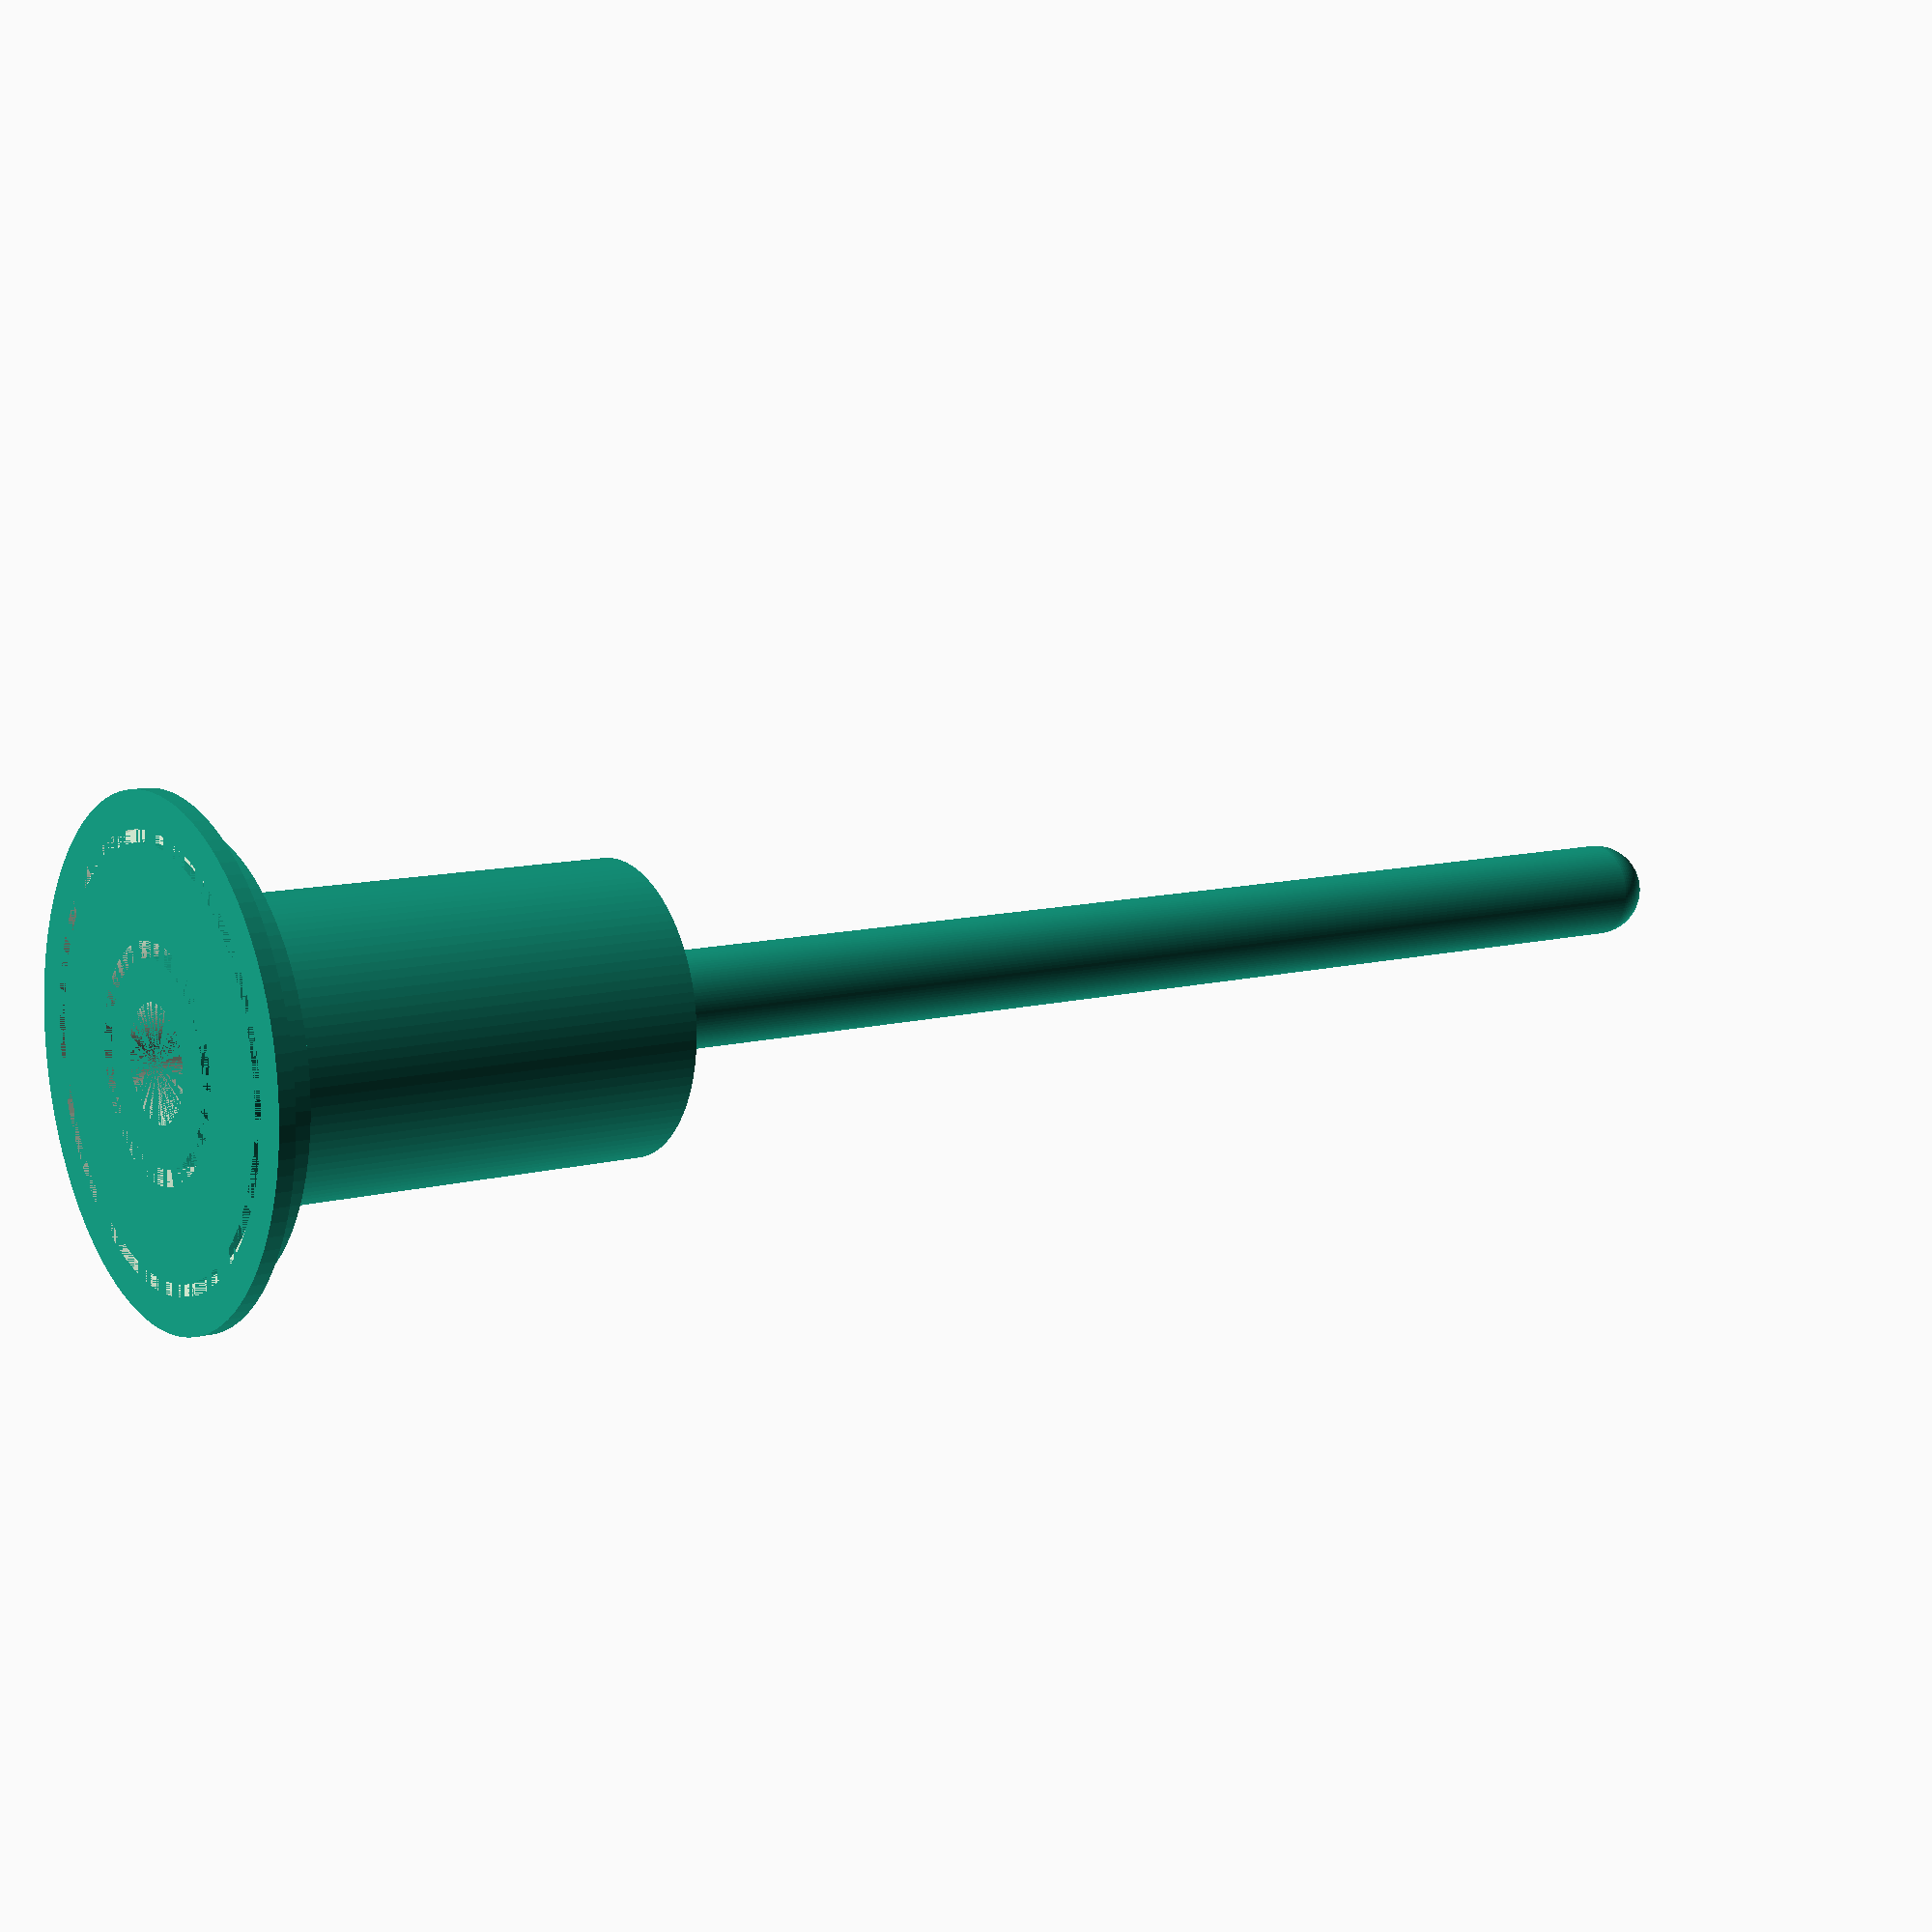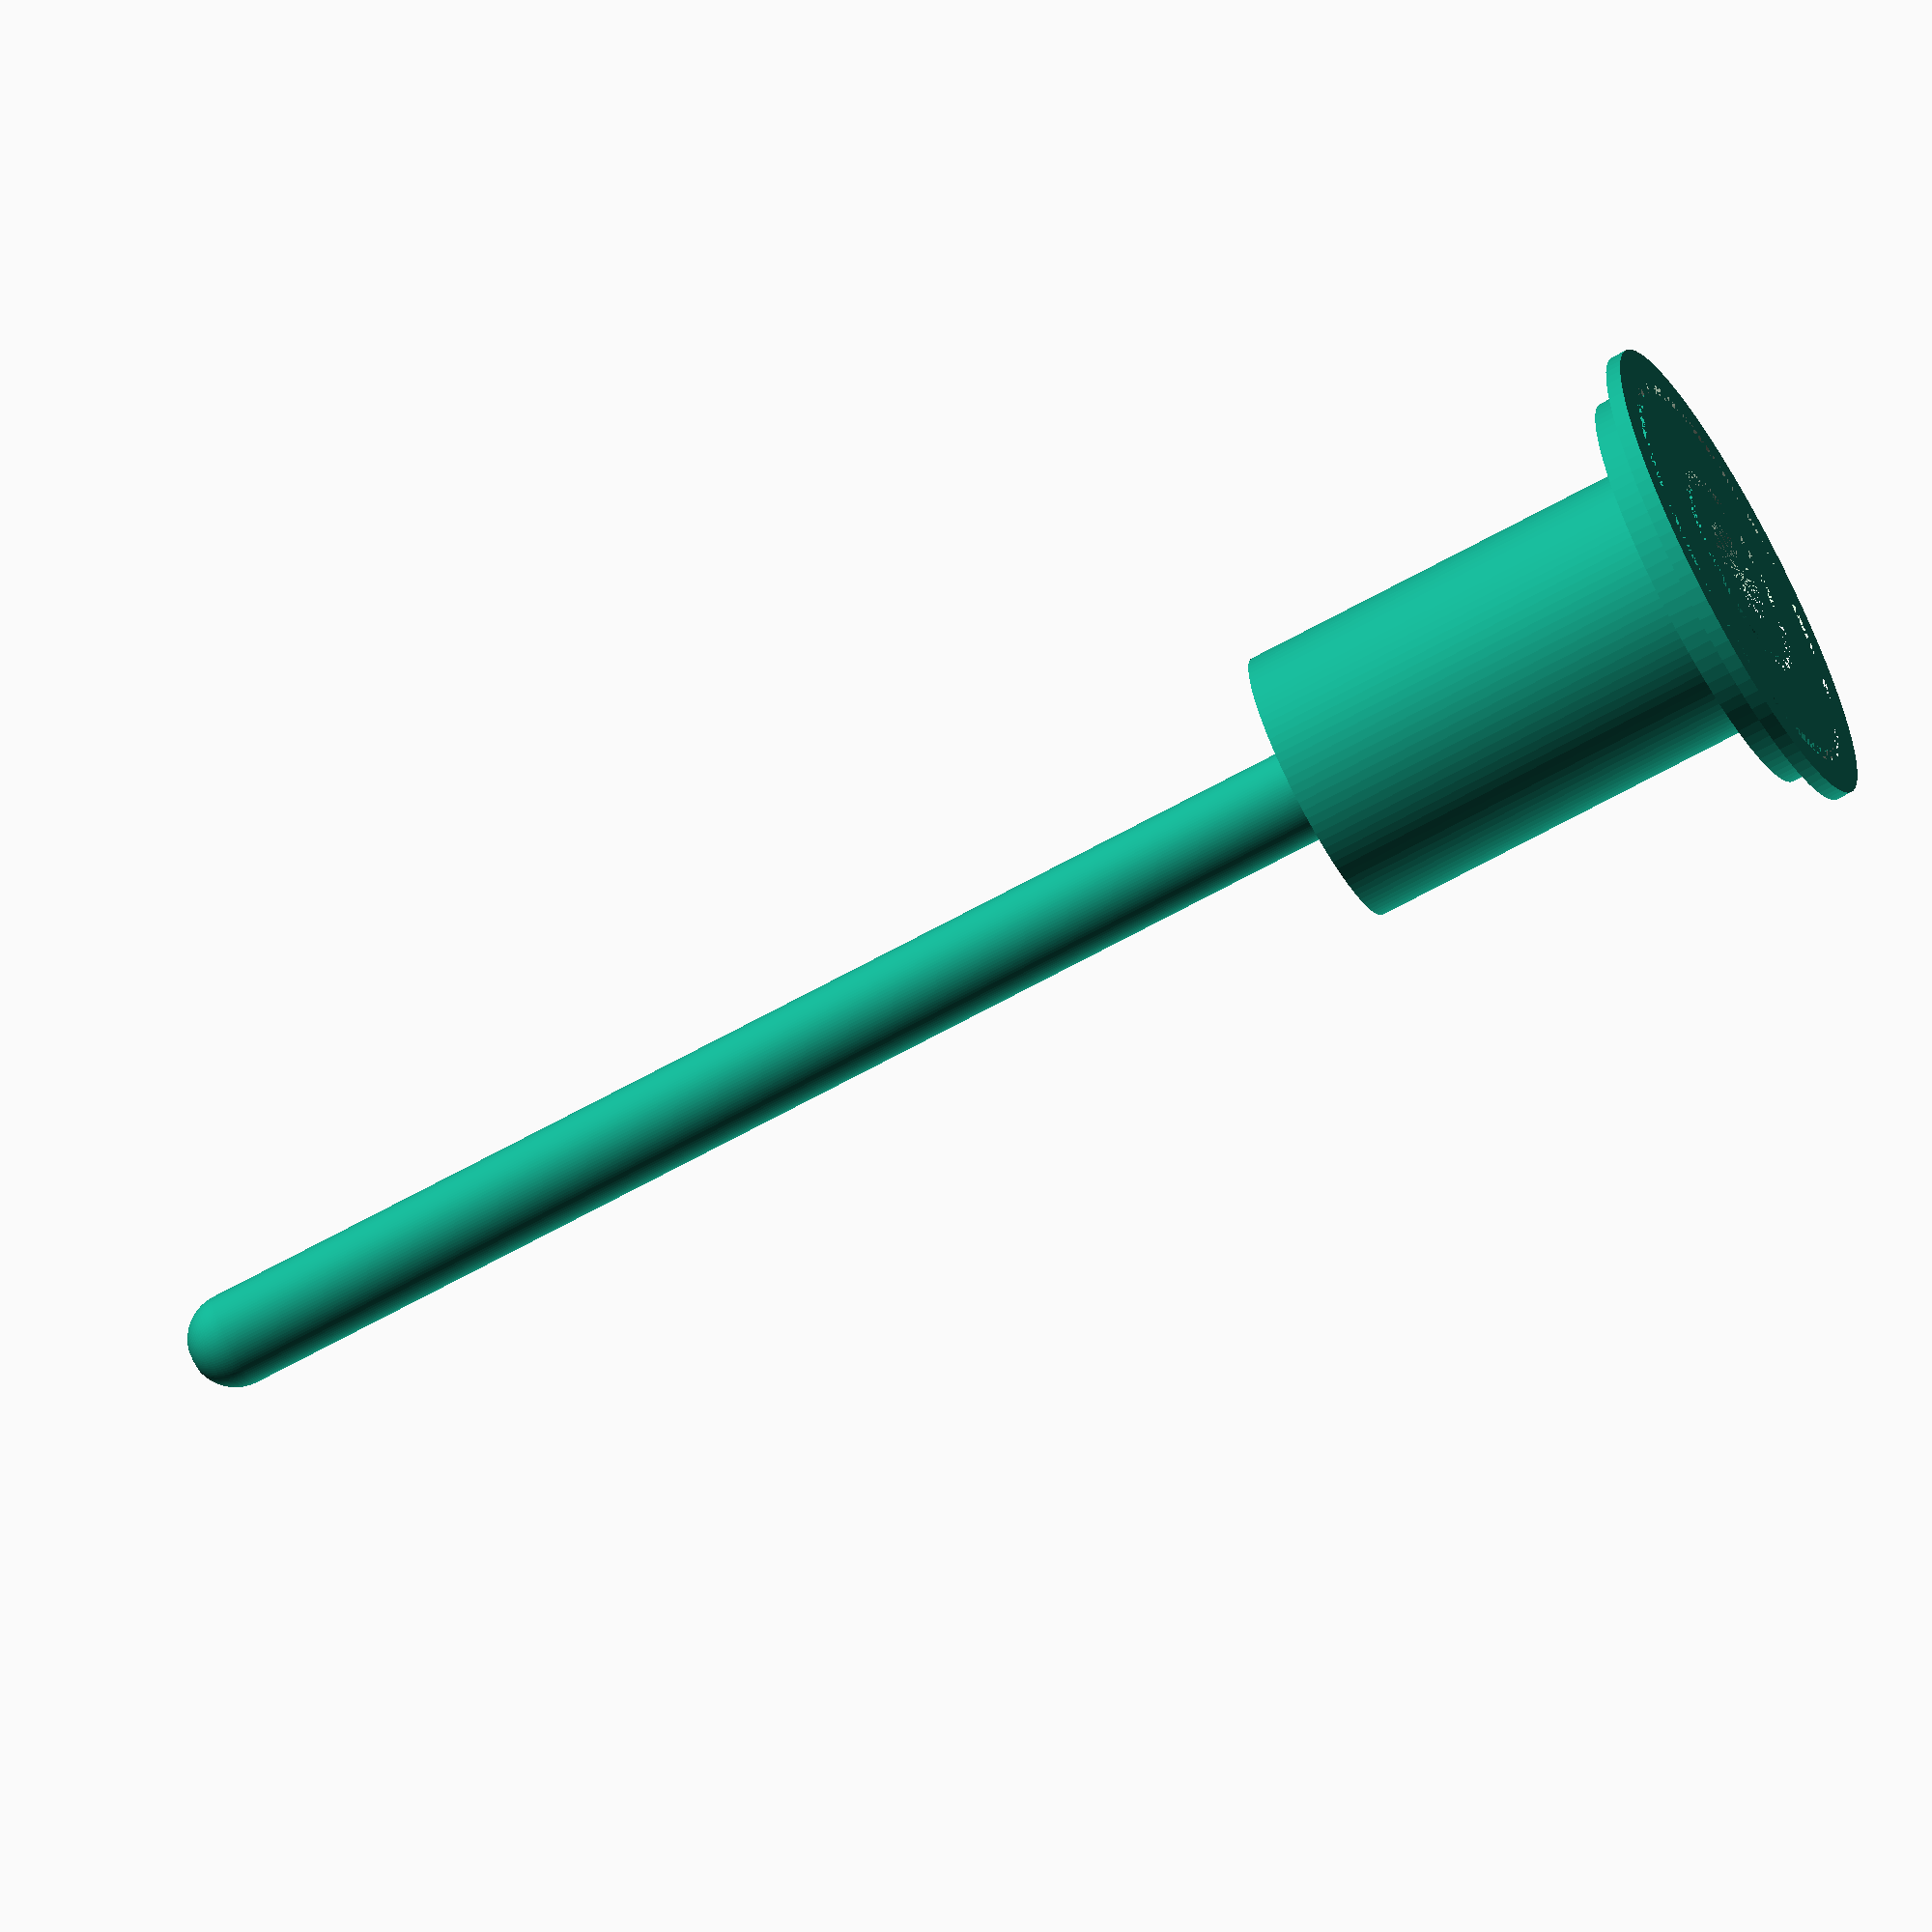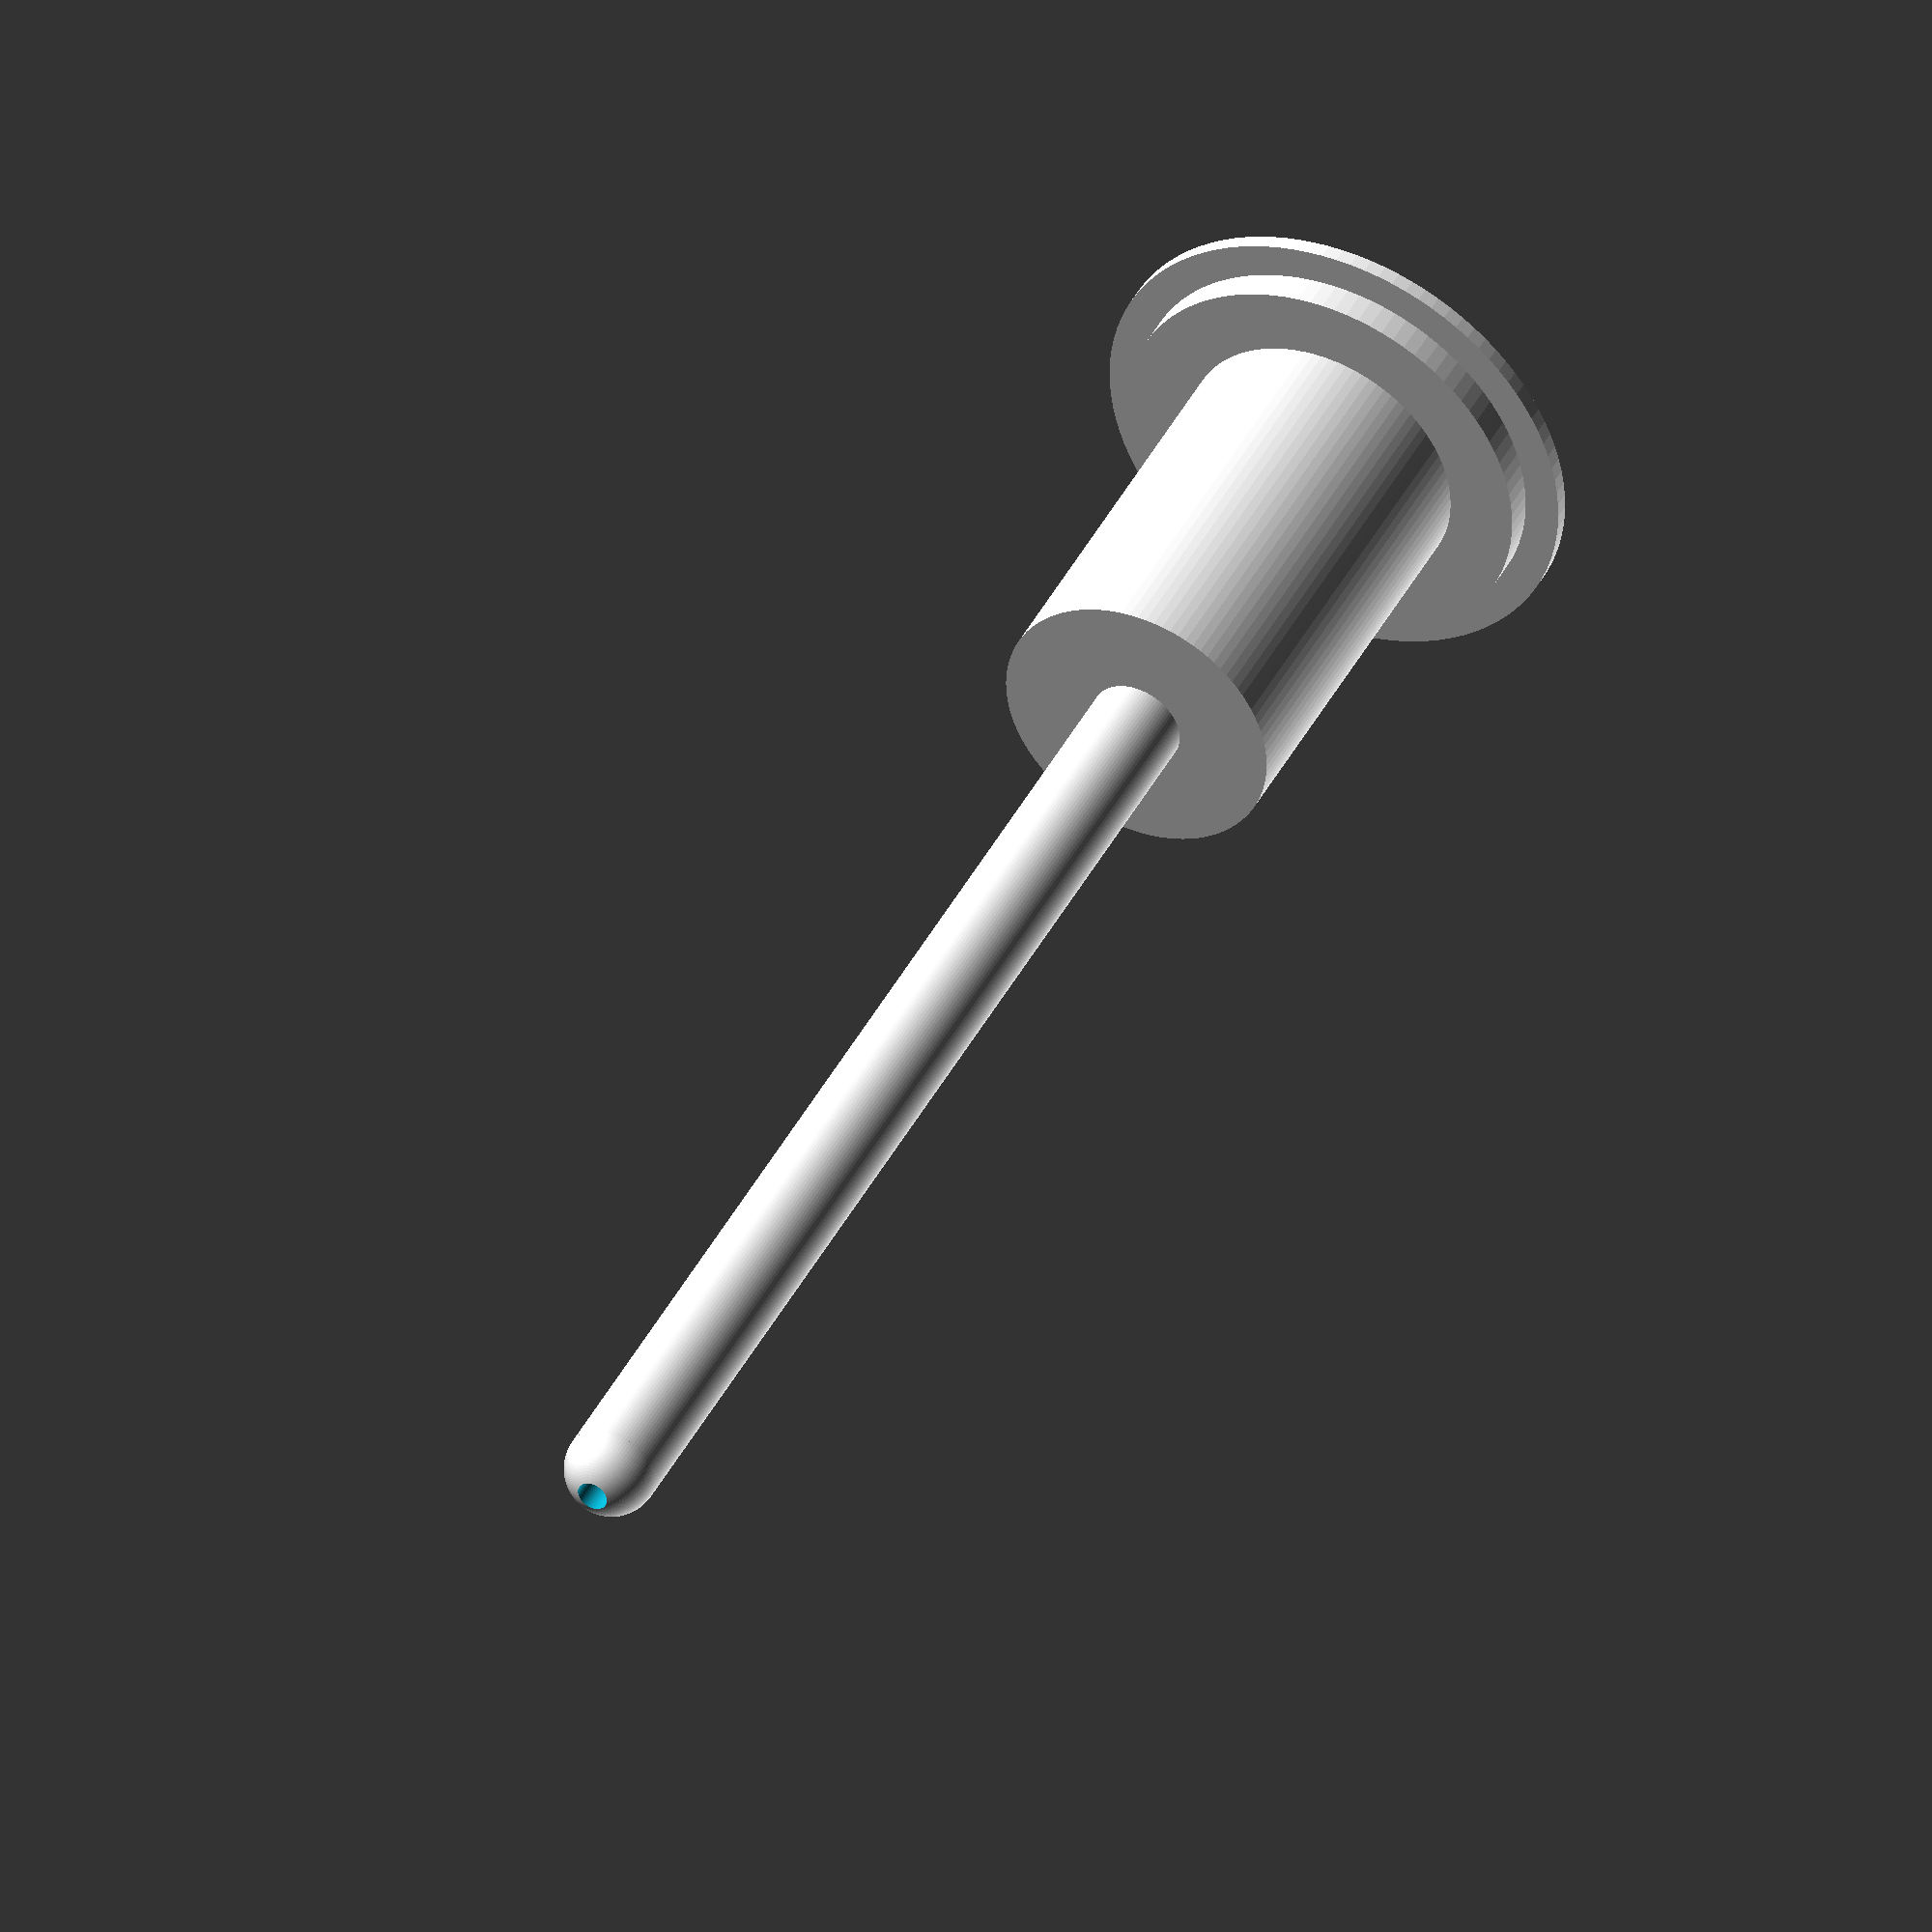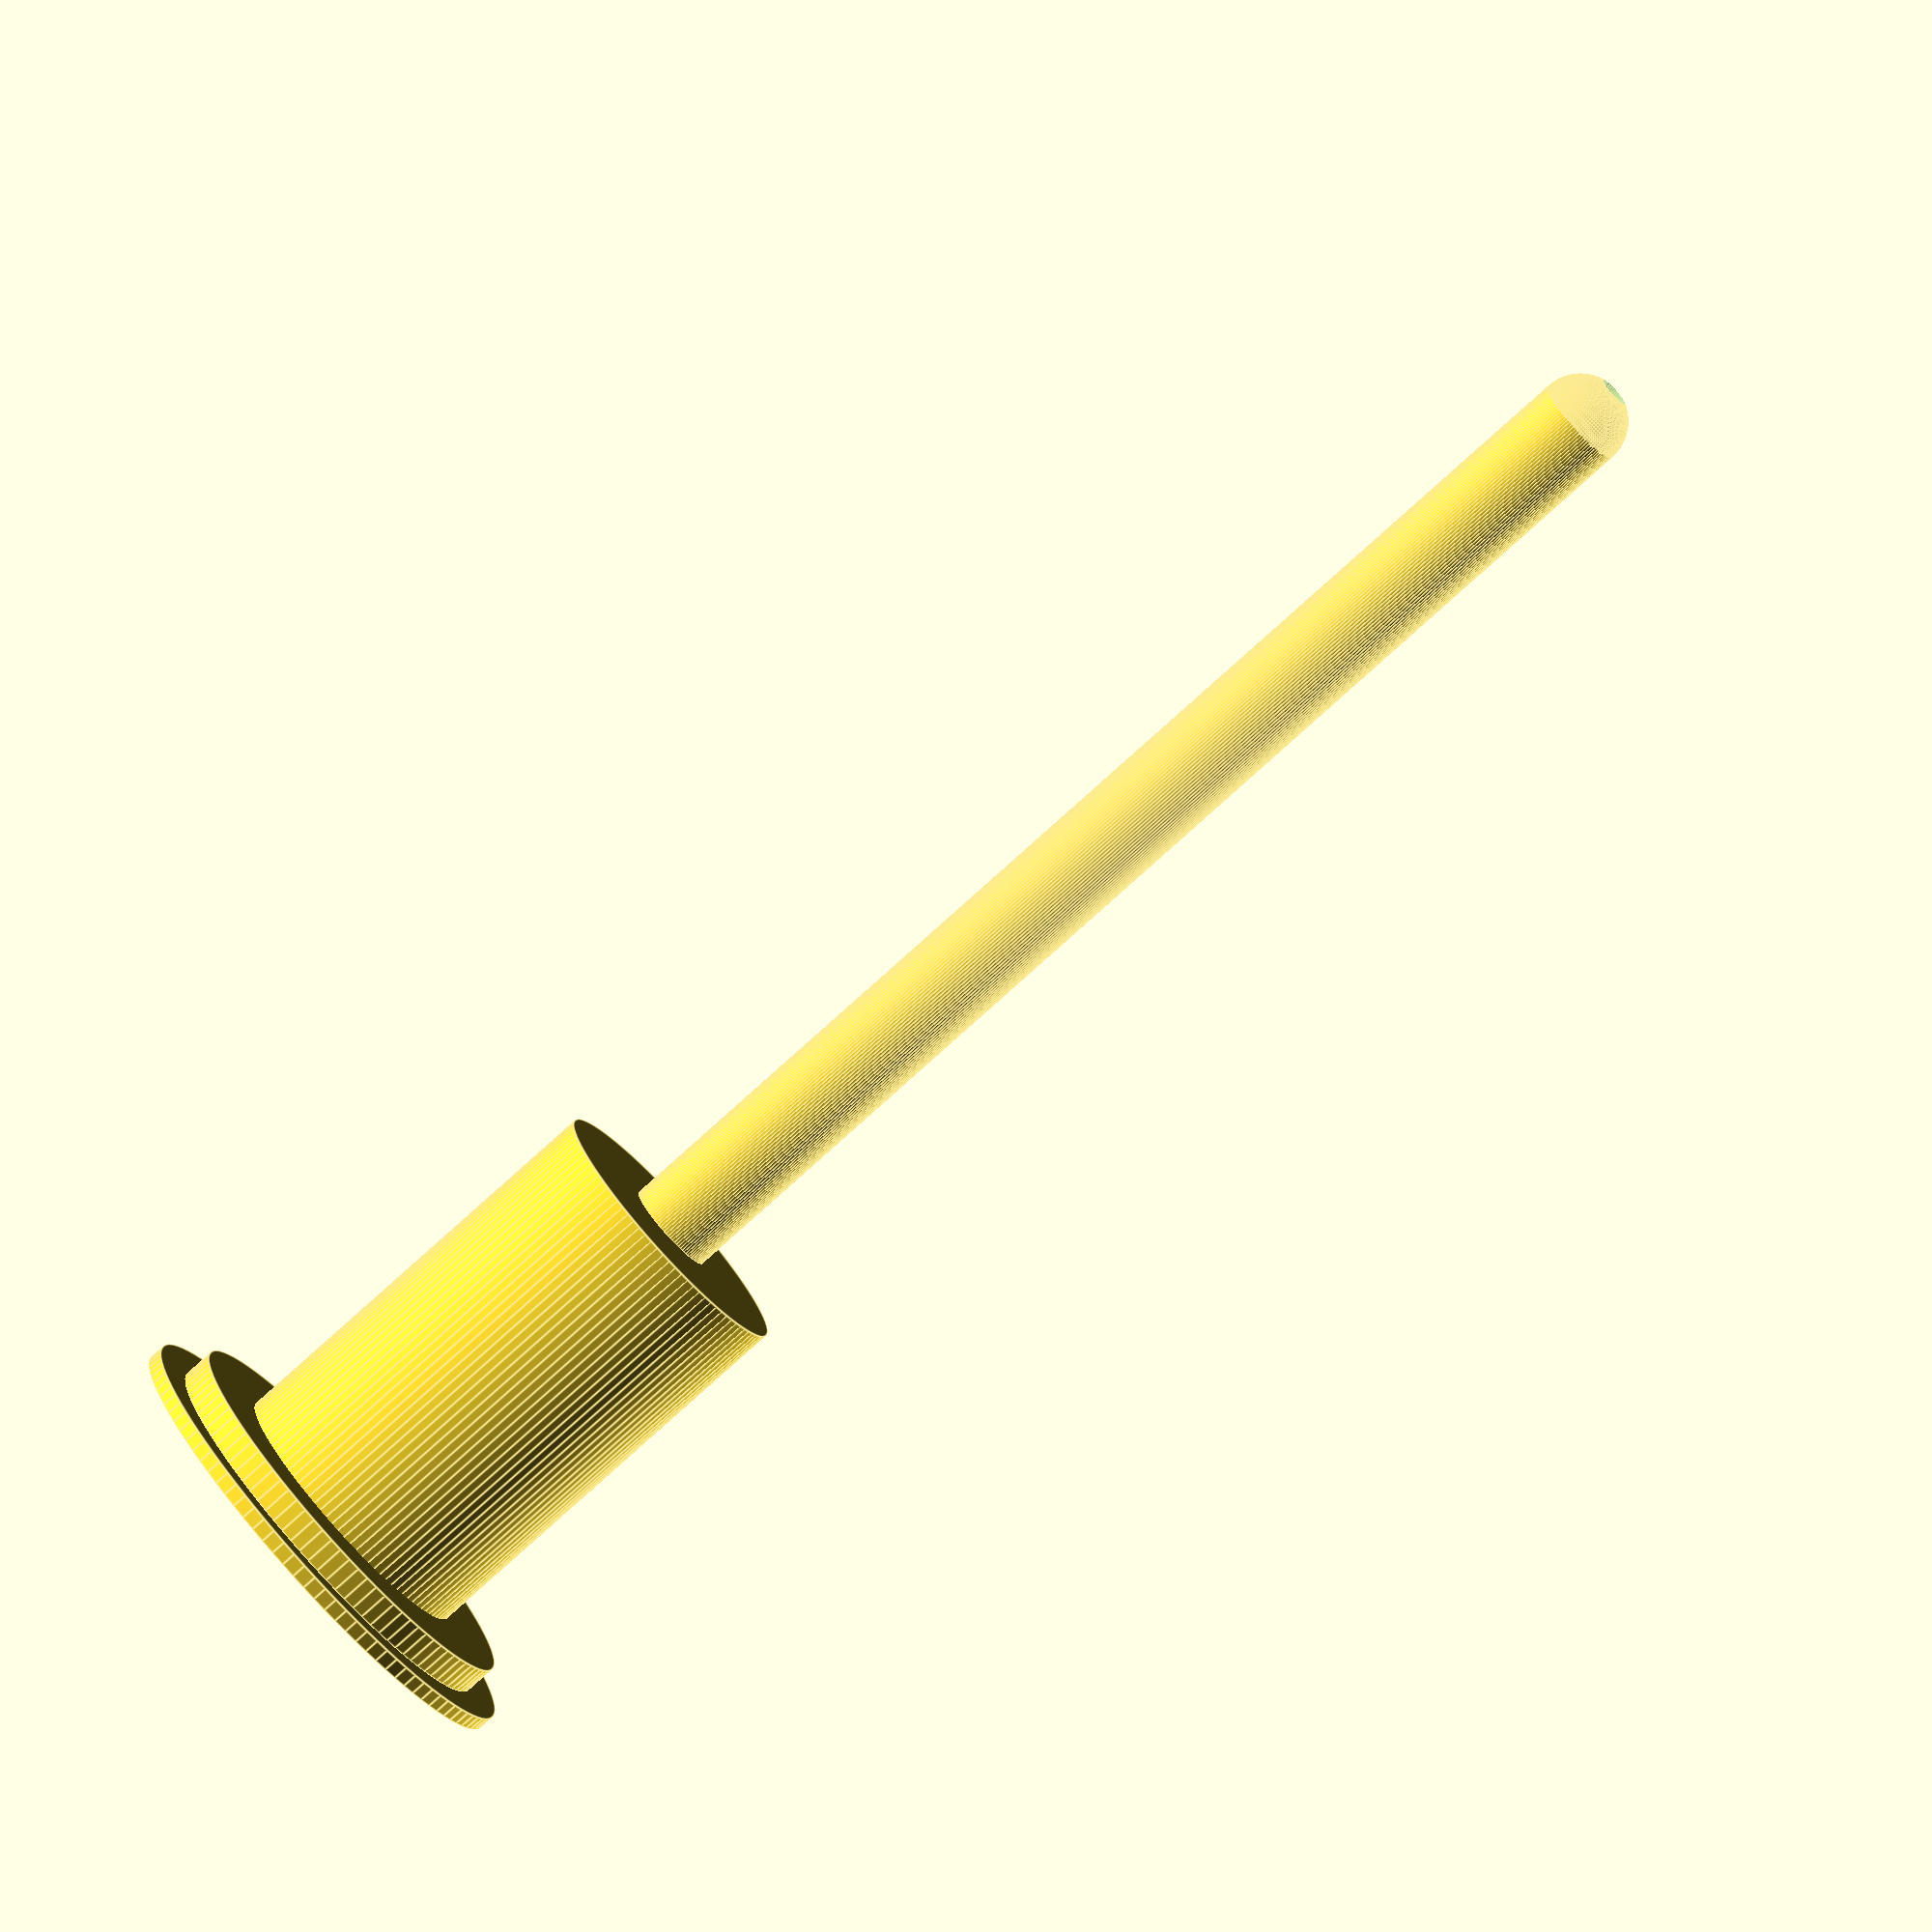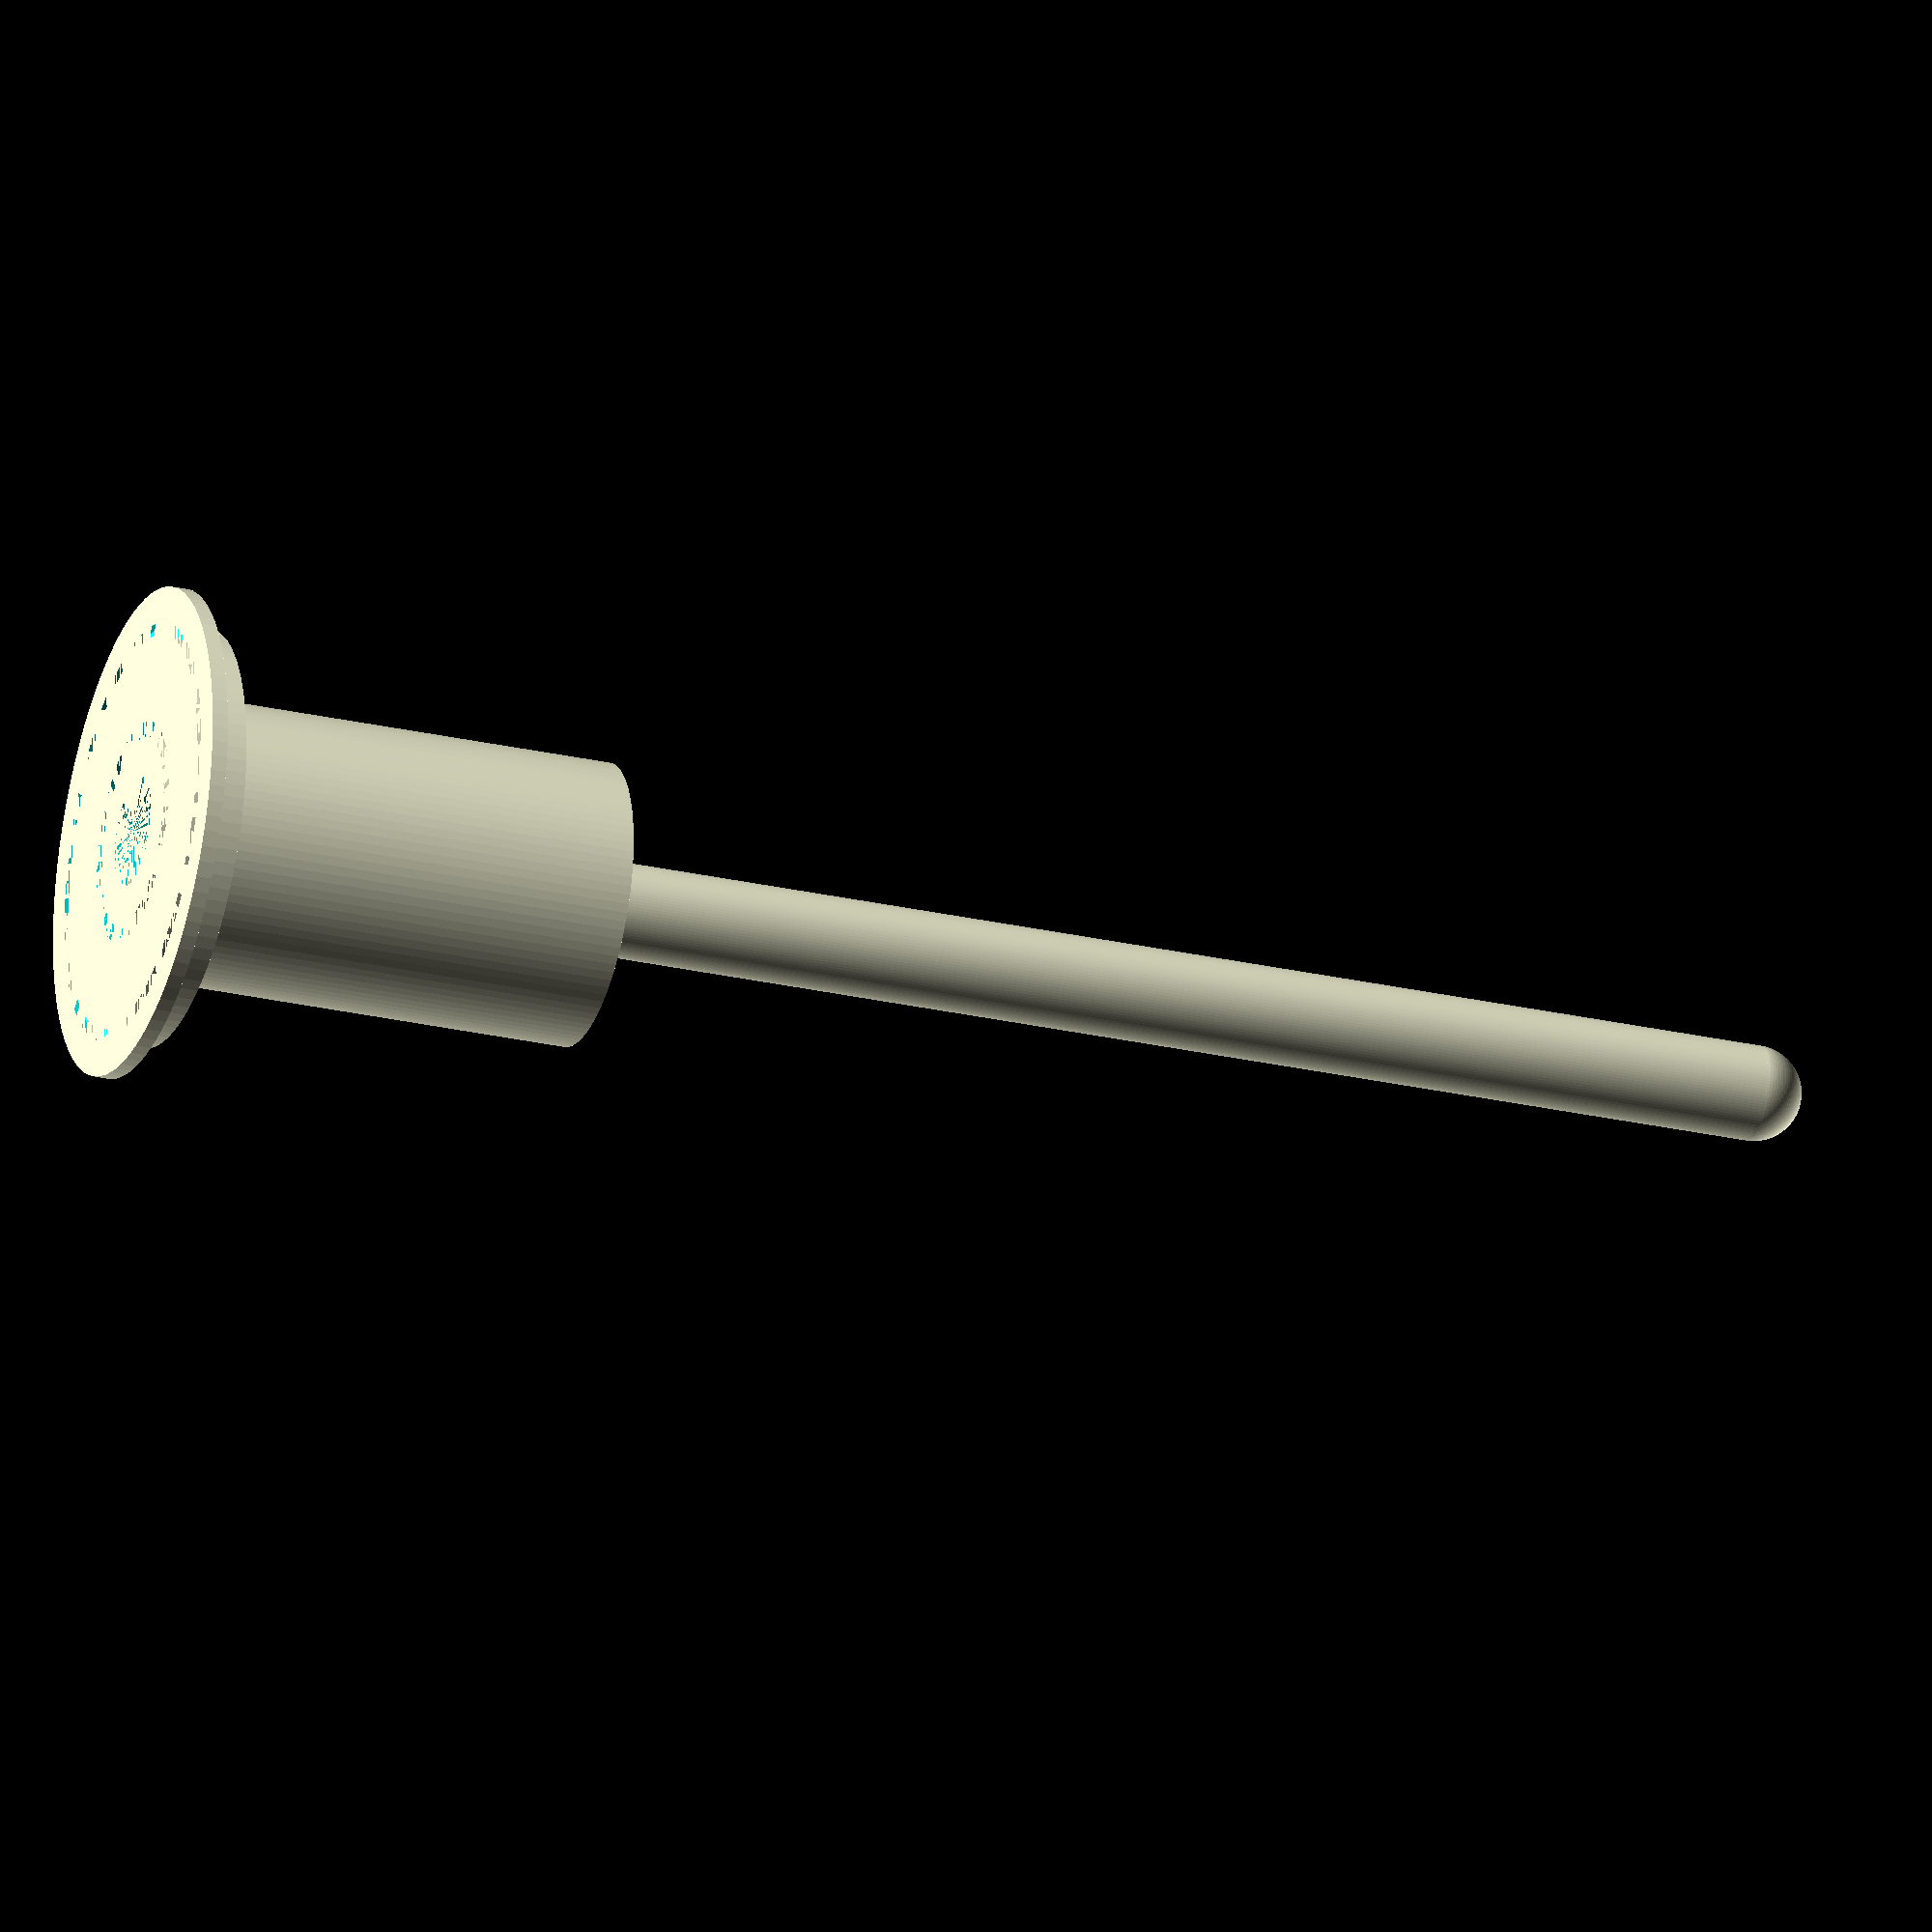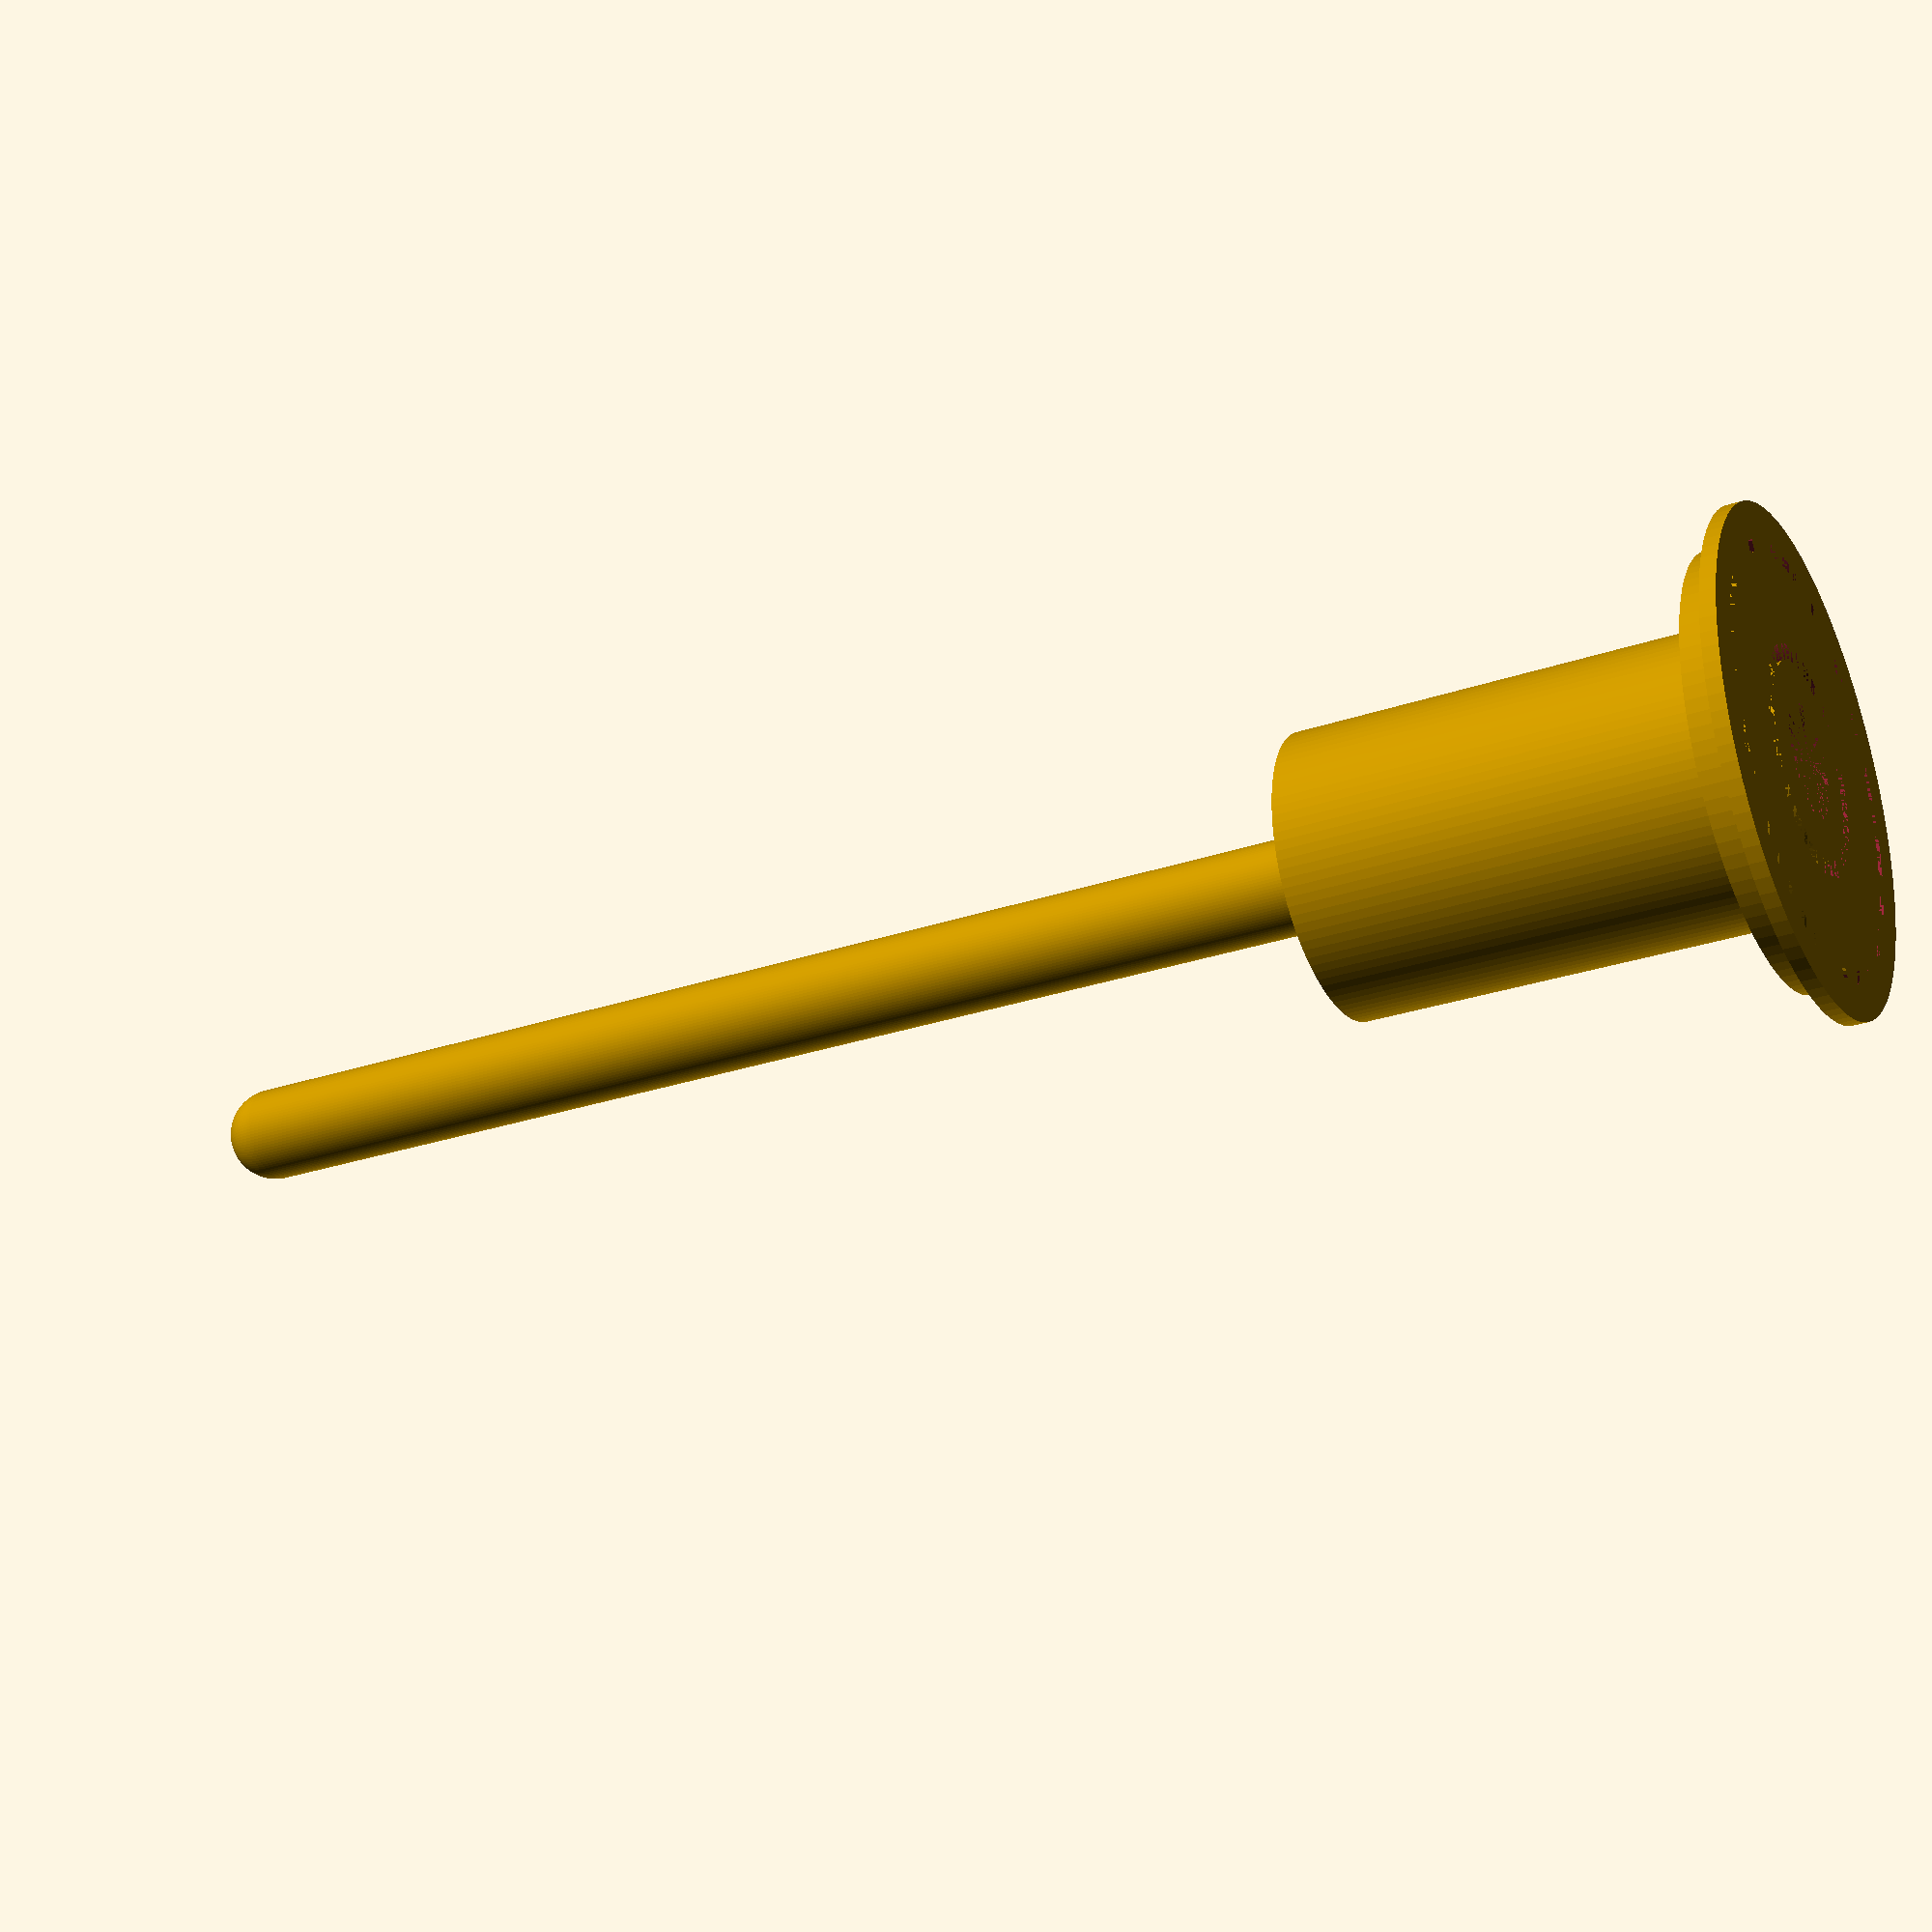
<openscad>
$fn = 100;
vial_outer_diameter = 15.5;
vial_inner_diameter = 13.25;
lip_height = 0.5;
centering_ring_height = 1.0;
depth_into_vial = 55;
airseal_absorption_width = 0.75;
airseal_absorption_height = 0.25;

converter_metal_inner_diameter = 2.0625;
converter_metal_outer_diameter = 3.5;
converter_metal_height = 6.0; // Err slightly small here for a tight fit to create the vacuum.

converter_plastic_inner_diameter = 6.0;
converter_plastic_outer_diameter = 7.0;
converter_plastic_height = 14.0; // Err large here for a tight fit with the metal insert

fitting_excess_height = 1.0 - lip_height; // We want a total of 1mm on the bottom of the fitting
fitting_excess_diameter = 2; // 1 mm wall all the way around

fitting_height = converter_plastic_height + fitting_excess_height + lip_height;

hose_inner_diameter = 1.0;
hose_outer_diameter = 3.0;
hose_height = depth_into_vial - fitting_height;

module fitting() {
    difference() {
        union() {
            // Create a solid base for the converter to be pushed into.
            cylinder(h = converter_plastic_height + fitting_excess_height, d = converter_plastic_outer_diameter + fitting_excess_diameter);
            // Draw the centering ring
            translate([0, 0, fitting_height - lip_height - centering_ring_height])
                cylinder(h = centering_ring_height, d = vial_inner_diameter);
            // Draw the lip
            translate([0, 0, converter_plastic_height + fitting_excess_height])
                cylinder(h = lip_height, d = vial_outer_diameter);
        }
        
        // Cut out an inset at the top edge to absorb the pressure from the screw-cap air seal.
        translate([0, 0, fitting_height - airseal_absorption_height])
            difference() {
                cylinder(h = airseal_absorption_height, d = vial_inner_diameter);
                cylinder(h = airseal_absorption_height, d = vial_inner_diameter - airseal_absorption_width);
            }
        
        // Cut out space for metal converter insert
        translate([0, 0, fitting_height - converter_metal_height])
            cylinder(h = converter_metal_height, d = converter_metal_outer_diameter);
    
        // Cut out space for plastic converter insert
        translate([0, 0, fitting_height - converter_plastic_height]) {
            difference() {
                cylinder(h = converter_plastic_height, d = converter_plastic_outer_diameter);
                cylinder(h = converter_plastic_height, d = converter_plastic_inner_diameter);
            }
        }
        
        // Cut out air gap for hose
        cylinder(h = fitting_height, d = hose_inner_diameter);
    }
}

module hose() {
    straight_height = hose_height - hose_outer_diameter / 2;
    difference() {
        union() {
            translate([0, 0, hose_outer_diameter / 2])
                cylinder(h = straight_height, d = hose_outer_diameter);
            translate([0, 0, hose_outer_diameter / 2])
                sphere(d = hose_outer_diameter);
        }
        cylinder(h = hose_height, d = hose_inner_diameter);
    }
}

module build() {
    hose();
    translate([0, 0, hose_height])
        fitting();
}

build();

</openscad>
<views>
elev=349.7 azim=348.6 roll=55.9 proj=p view=solid
elev=69.6 azim=242.4 roll=298.6 proj=o view=wireframe
elev=318.1 azim=352.2 roll=205.2 proj=o view=wireframe
elev=256.1 azim=38.8 roll=47.6 proj=o view=edges
elev=208.3 azim=145.5 roll=108.8 proj=o view=solid
elev=27.9 azim=332.8 roll=297.5 proj=p view=solid
</views>
